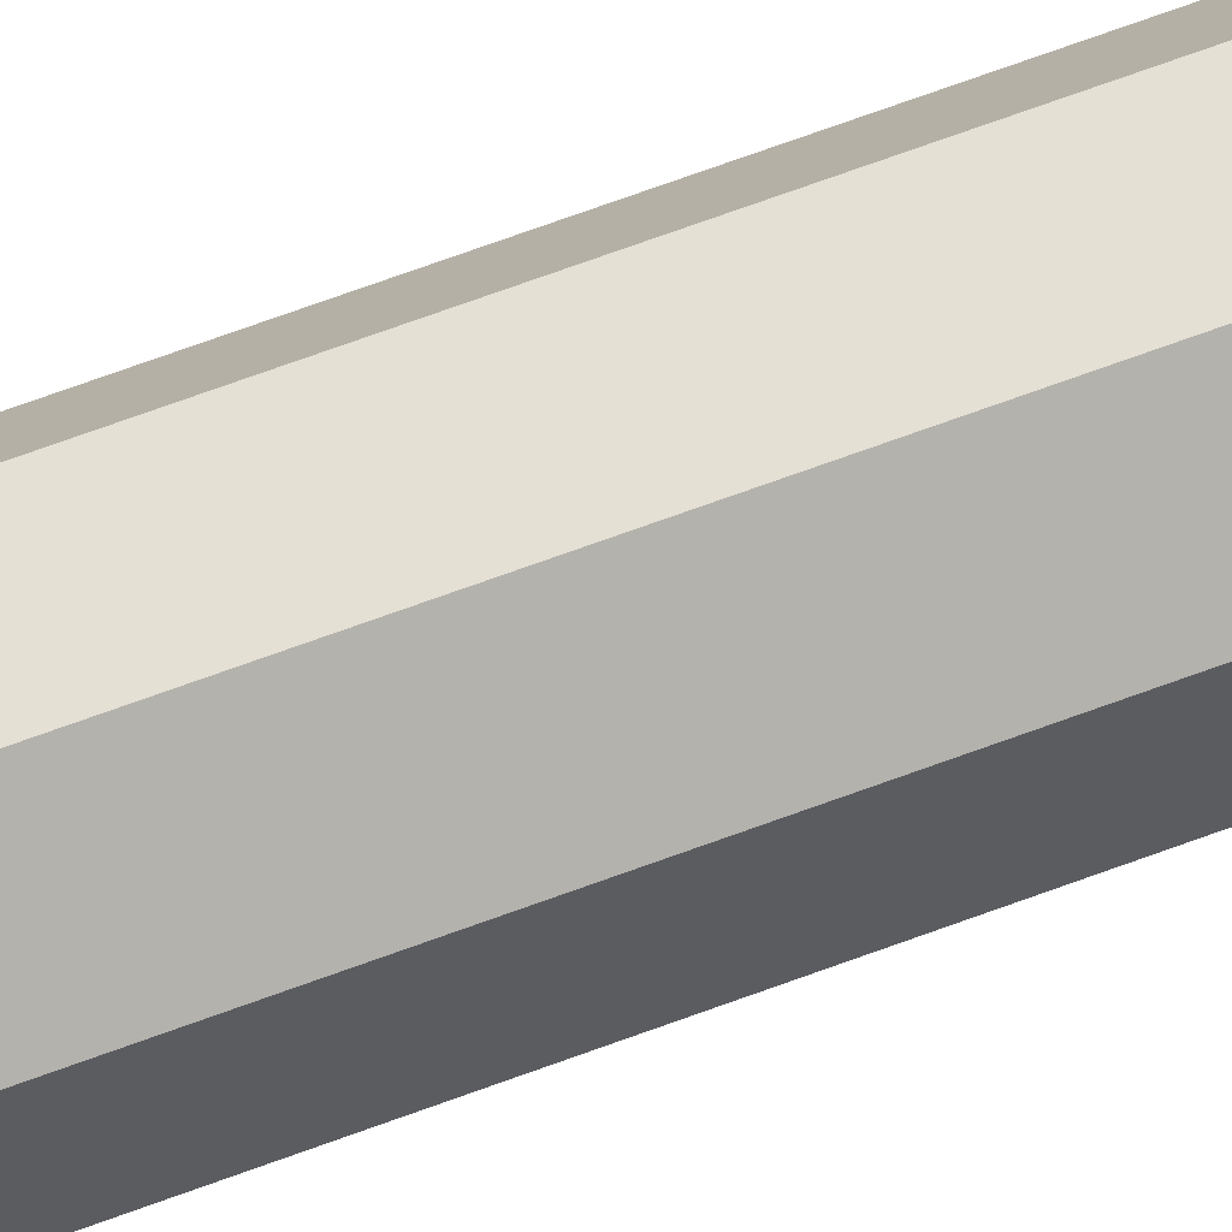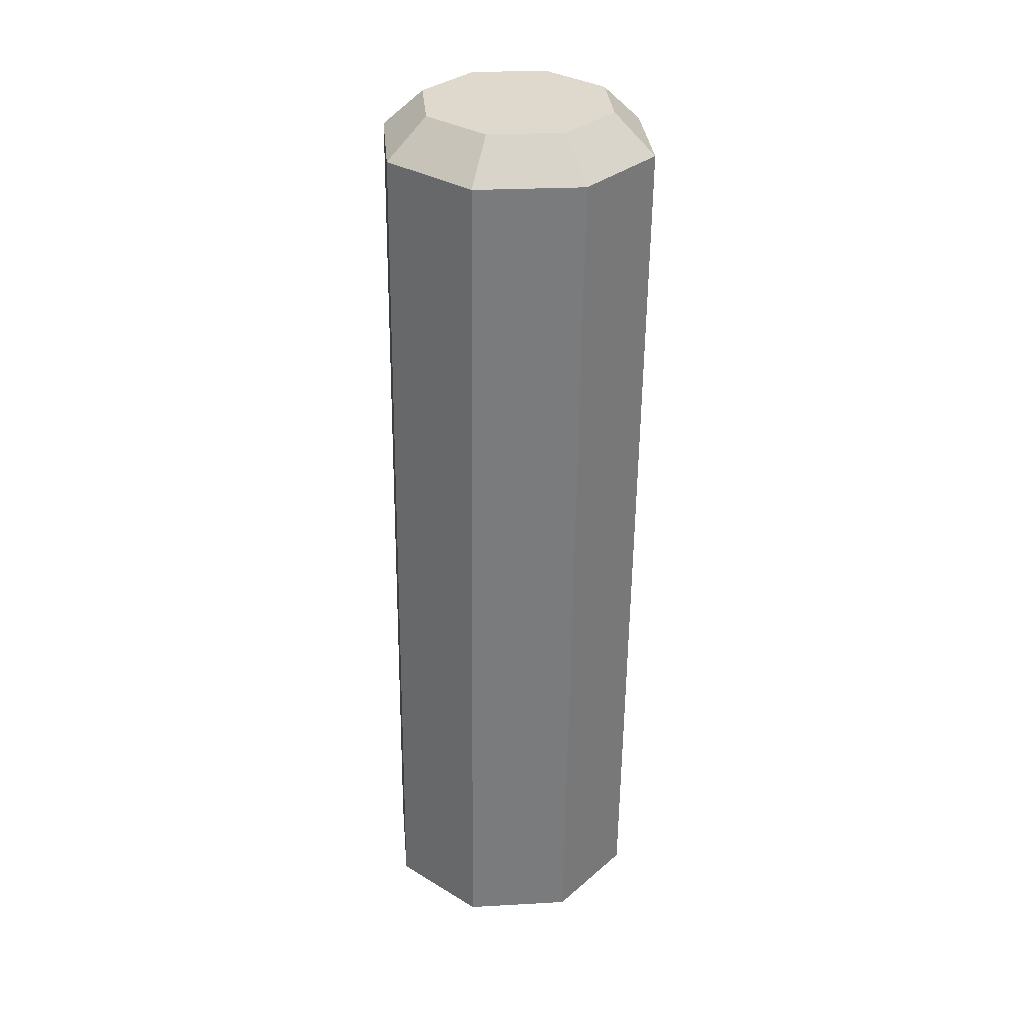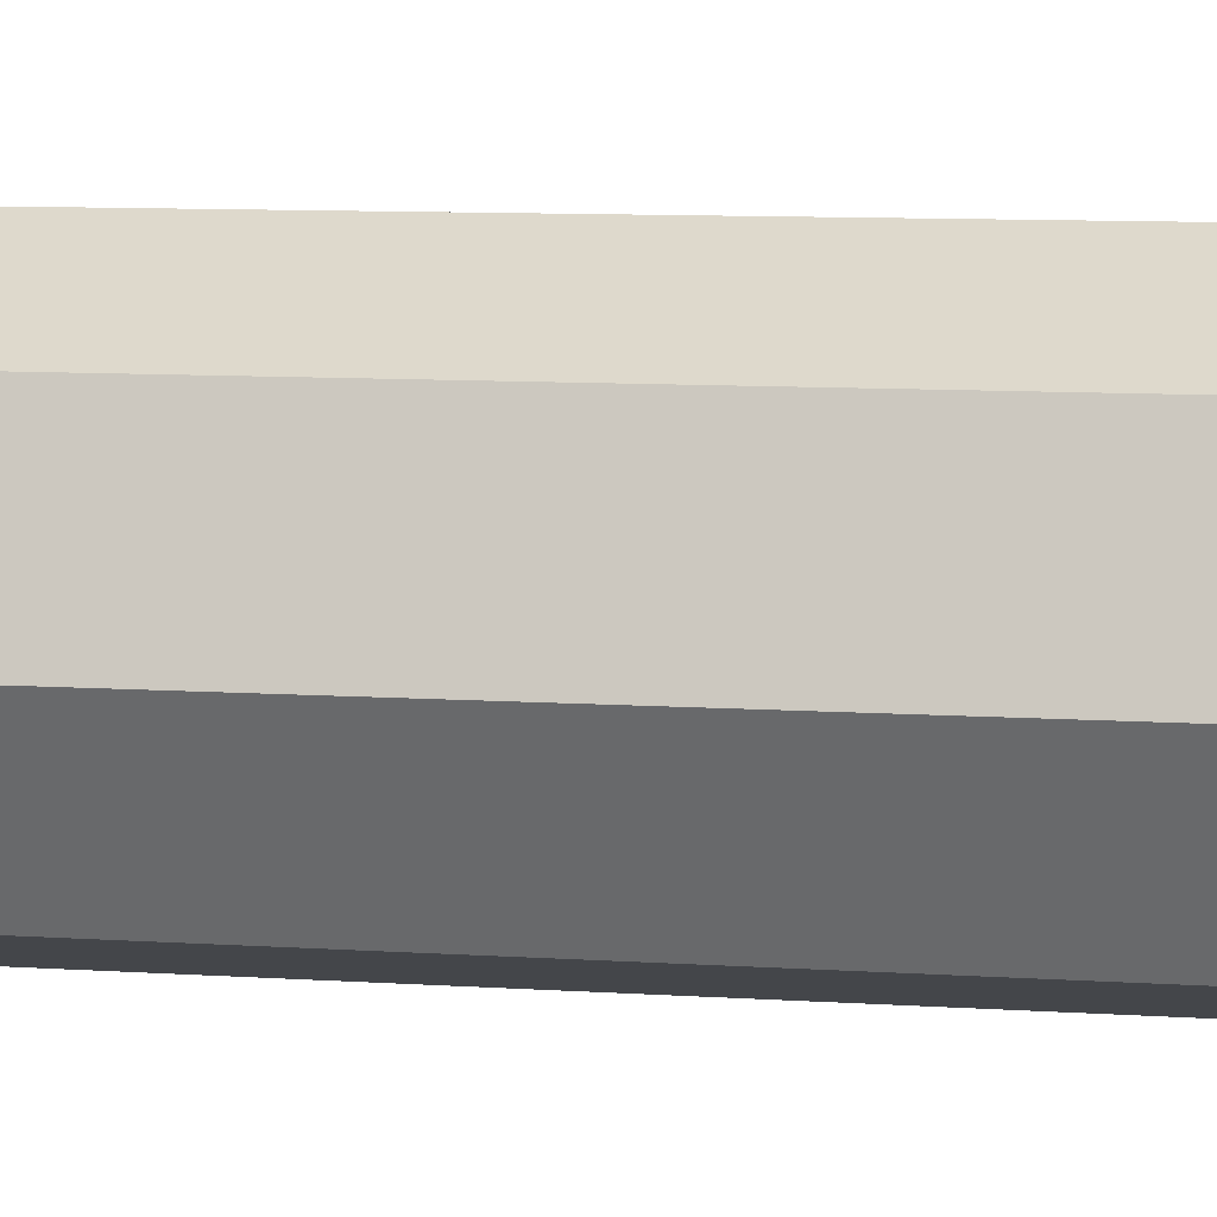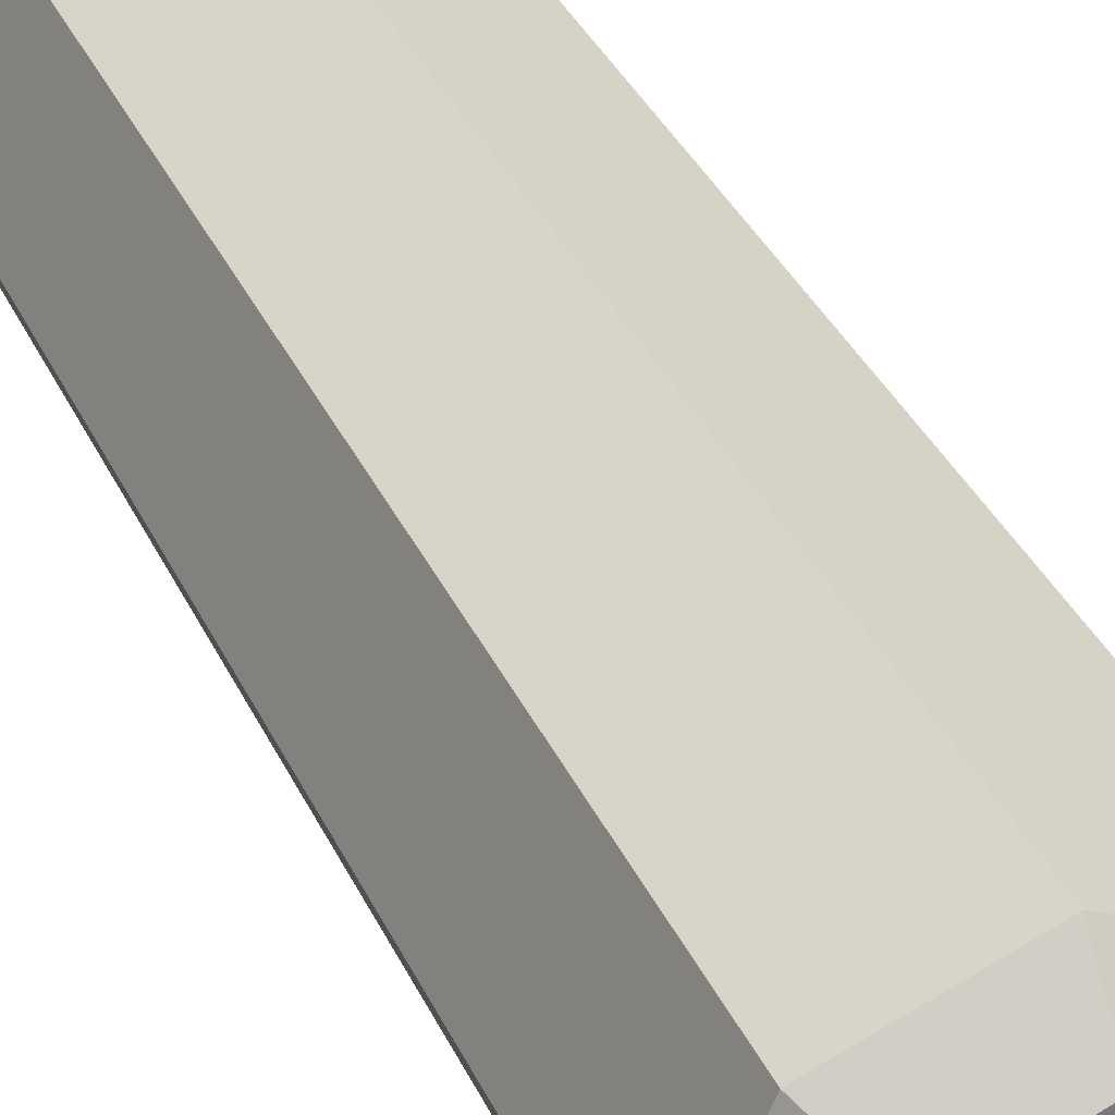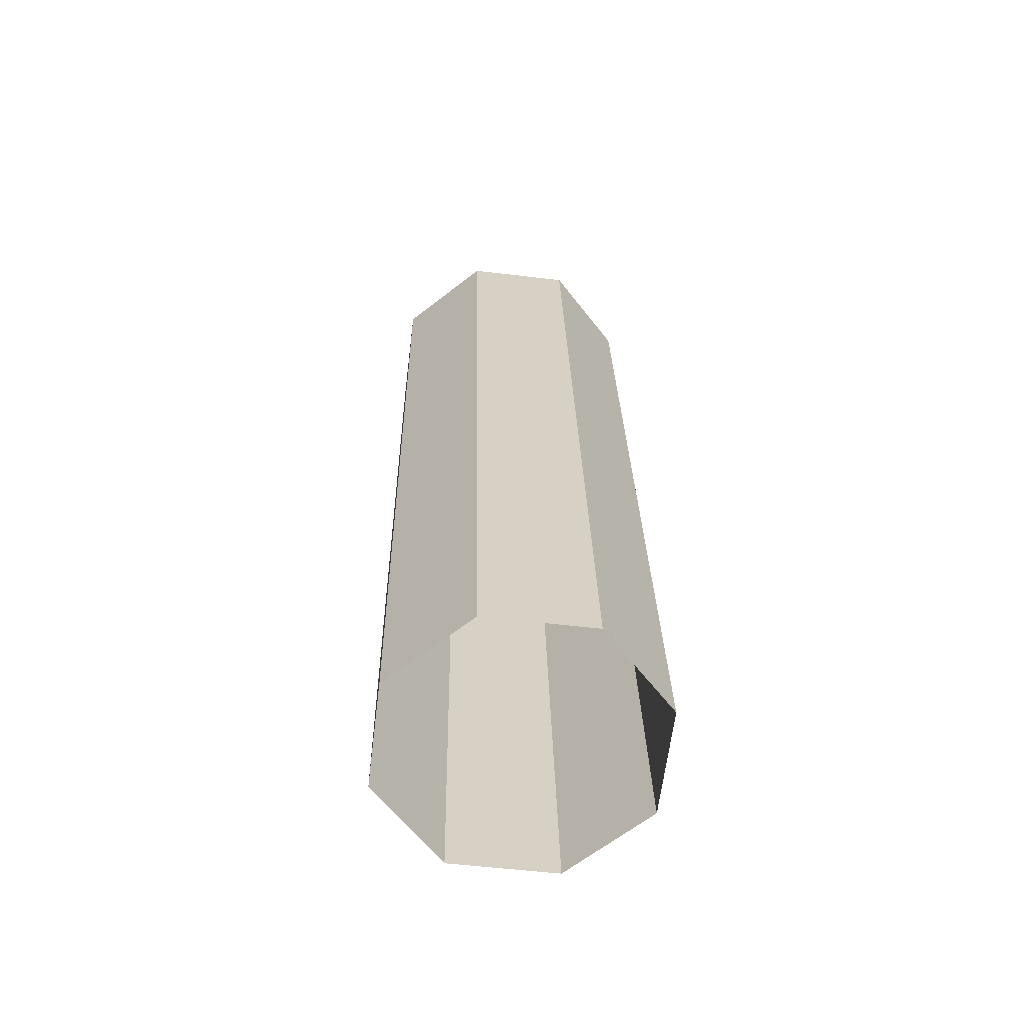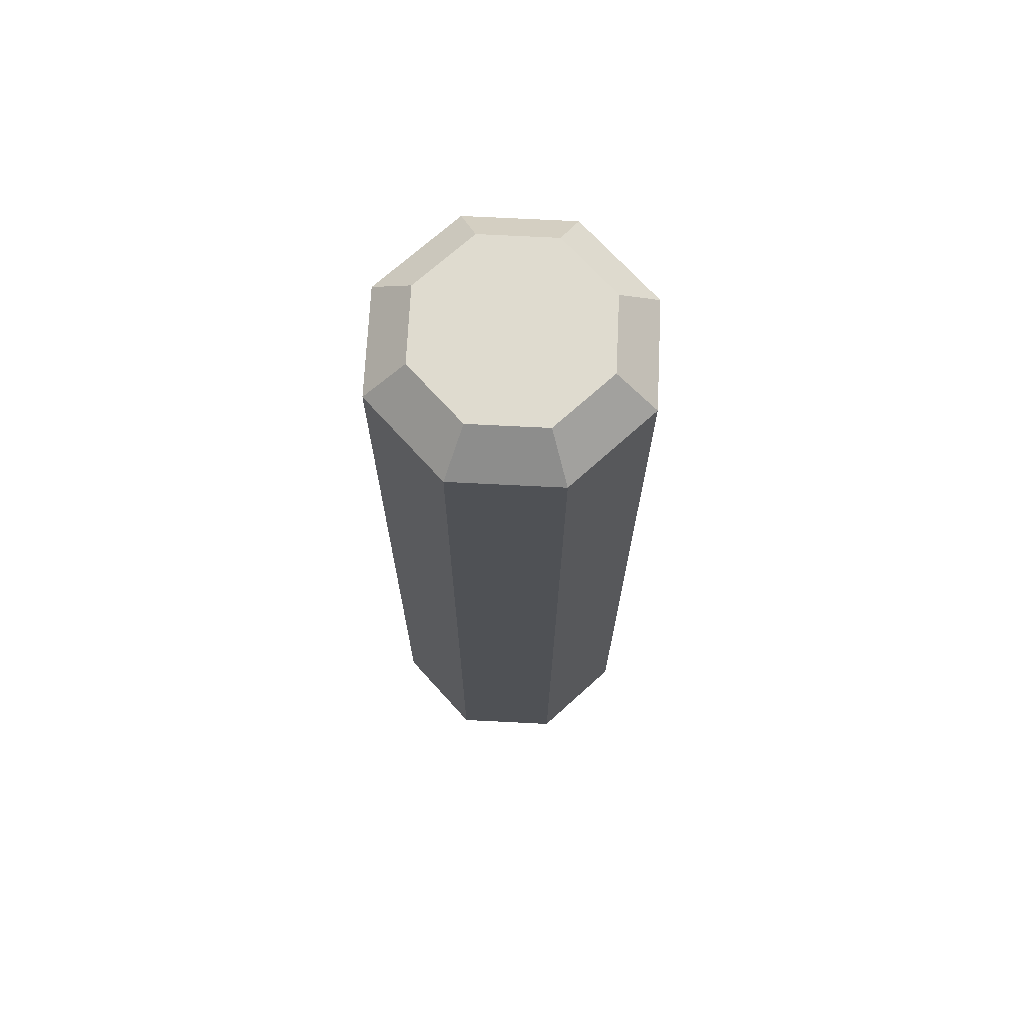
<metadata>
{"format":"obj","ext":"obj","renderer":"f3d","projection":"perspective","resolution":1024,"background":"white","views":[{"elev":79.1,"azim":-109.5,"up":"+Z"},{"elev":32.9,"azim":17.2,"up":"+Y"},{"elev":12.5,"azim":-77.9,"up":"+Z"},{"elev":32.6,"azim":158.2,"up":"+Z"},{"elev":-63.1,"azim":-74.8,"up":"+Y"},{"elev":69.2,"azim":160.1,"up":"+Y"}]}
</metadata>
<code>
g collisionMesh_sideWalls_23
v 22.32 42.19 81.4
v 22.74 42.21 82.44
v 22.3 42.62 82.44
v 22 42.61 81.7
v 22 42.61 81.7
v 21.27 42.61 81.4
v 21.27 42.19 80.96
v 22.32 42.19 81.4
v 21.27 42.61 81.4
v 20.54 42.62 81.7
v 20.22 42.2 81.39
v 21.27 42.19 80.96
v 20.54 42.62 81.7
v 20.23 42.63 82.43
v 19.79 42.22 82.43
v 20.22 42.2 81.39
v 20.23 42.63 82.43
v 20.53 42.64 83.16
v 20.22 42.24 83.48
v 19.79 42.22 82.43
v 20.53 42.64 83.16
v 21.26 42.65 83.47
v 21.26 42.24 83.92
v 20.22 42.24 83.48
v 21.26 42.65 83.47
v 22 42.64 83.17
v 22.31 42.23 83.49
v 21.26 42.24 83.92
v 22 42.64 83.17
v 22.3 42.62 82.44
v 22.74 42.21 82.44
v 22.31 42.23 83.49
v 22.27 32.66 81.58
v 22.32 42.19 81.4
v 21.27 42.19 80.96
v 21.22 32.66 81.14
v 21.22 32.66 81.14
v 21.27 42.19 80.96
v 20.22 42.2 81.39
v 20.18 32.67 81.57
v 20.18 32.67 81.57
v 20.22 42.2 81.39
v 19.79 42.22 82.43
v 19.74 32.69 82.62
v 19.74 32.69 82.62
v 19.79 42.22 82.43
v 20.22 42.24 83.48
v 20.17 32.71 83.66
v 20.17 32.71 83.66
v 20.22 42.24 83.48
v 21.26 42.24 83.92
v 21.21 32.72 84.1
v 21.21 32.72 84.1
v 21.26 42.24 83.92
v 22.31 42.23 83.49
v 22.26 32.7 83.67
v 22.26 32.7 83.67
v 22.31 42.23 83.49
v 22.74 42.21 82.44
v 22.7 32.68 82.63
v 22.7 32.68 82.63
v 22.74 42.21 82.44
v 22.32 42.19 81.4
v 22.27 32.66 81.58
v 22 42.64 83.17
v 21.27 42.63 82.43
v 22.3 42.62 82.44
v 21.26 42.65 83.47
v 22 42.61 81.7
v 20.53 42.64 83.16
v 21.27 42.61 81.4
v 20.23 42.63 82.43
v 20.54 42.62 81.7
g collisionMesh_sideWalls_23_0
f 3 2 1
f 4 3 1
f 7 6 5
f 8 7 5
f 11 10 9
f 12 11 9
f 15 14 13
f 16 15 13
f 19 18 17
f 20 19 17
f 23 22 21
f 24 23 21
f 27 26 25
f 28 27 25
f 31 30 29
f 32 31 29
f 35 34 33
f 36 35 33
f 39 38 37
f 40 39 37
f 43 42 41
f 44 43 41
f 47 46 45
f 48 47 45
f 51 50 49
f 52 51 49
f 55 54 53
f 56 55 53
f 59 58 57
f 60 59 57
f 63 62 61
f 64 63 61
f 67 66 65
f 65 66 68
f 69 66 67
f 68 66 70
f 71 66 69
f 70 66 72
f 73 66 71
f 72 66 73

</code>
